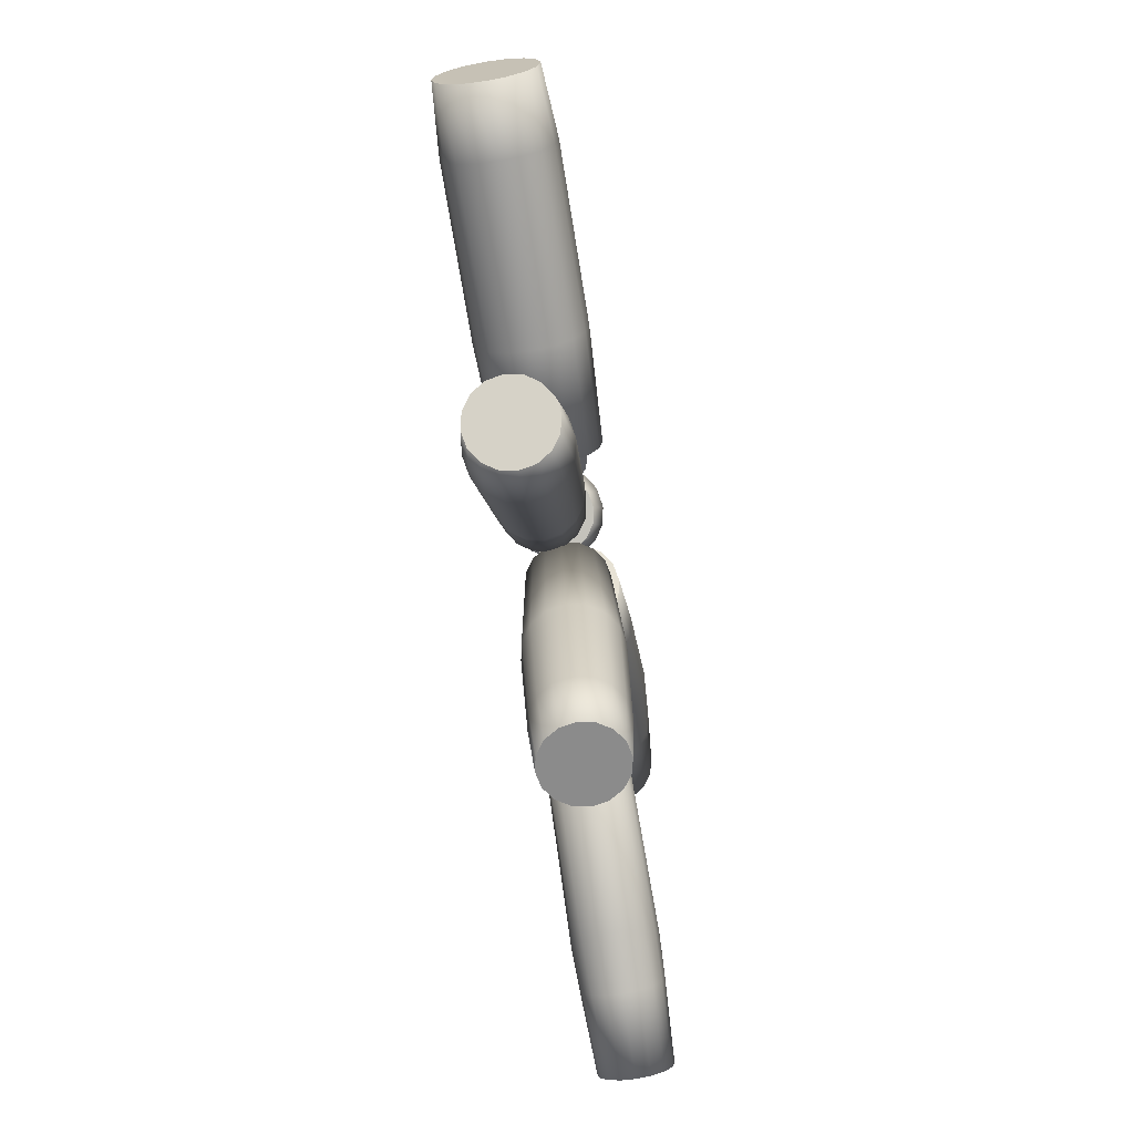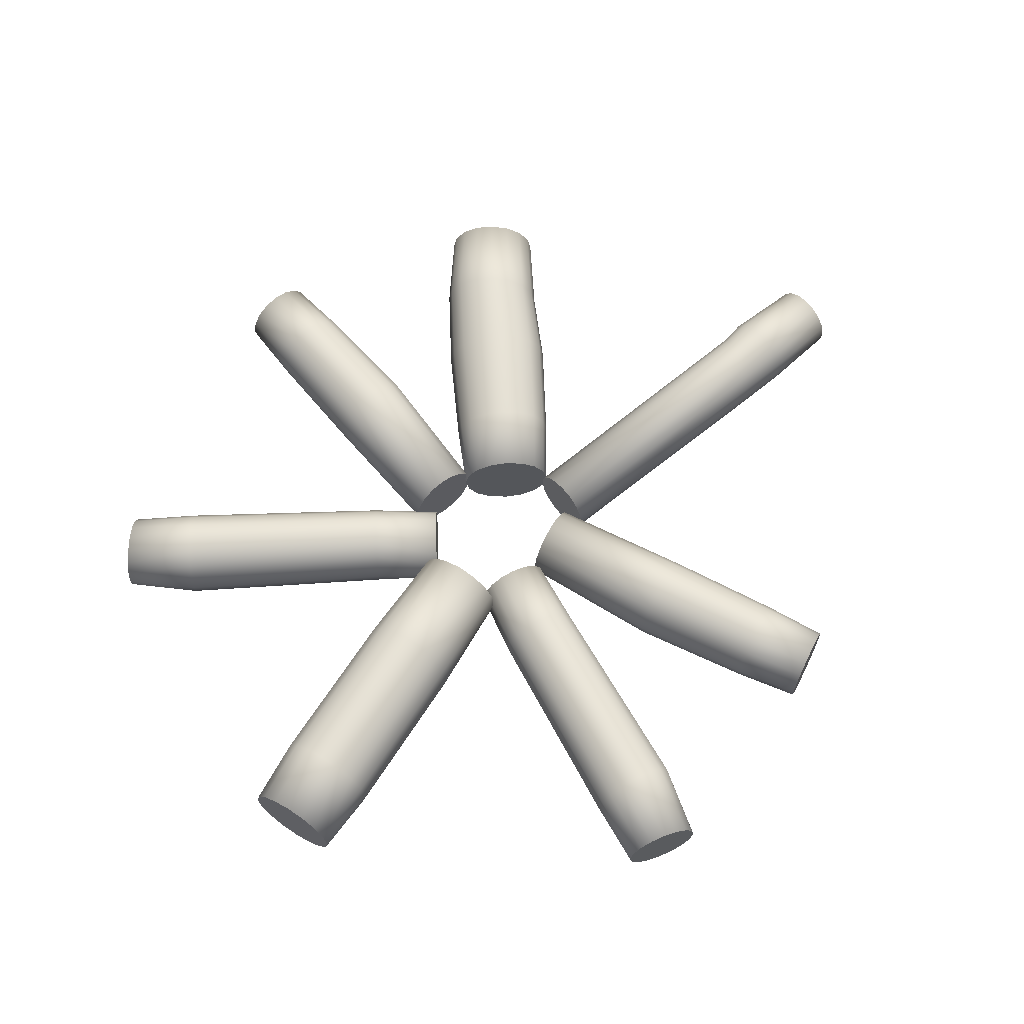
<metadata>
{"format":"obj","ext":"obj","renderer":"f3d","projection":"perspective","resolution":1024,"background":"white","views":[{"elev":-78.2,"azim":99.2,"up":"+Z"},{"elev":63.8,"azim":131.3,"up":"+Y"}]}
</metadata>
<code>
o Cylinder.033_Cylinder.035
v -0.5208 0.158 0.4809
v -0.0945 0.158 0.06359
v -0.5419 0.1521 0.4556
v -0.1178 0.1521 0.04041
v -0.5599 0.1352 0.4342
v -0.1376 0.1352 0.02076
v -0.5718 0.1099 0.4199
v -0.1508 0.1099 0.007629
v -0.576 0.08005 0.4149
v -0.1555 0.08005 0.003018
v -0.5718 0.05021 0.4199
v -0.1508 0.05021 0.007629
v -0.5599 0.02491 0.4342
v -0.1376 0.02491 0.02076
v -0.5419 0.008007 0.4556
v -0.1178 0.008007 0.04041
v -0.5208 0.002072 0.4809
v -0.0945 0.002072 0.06359
v -0.4997 0.008007 0.5061
v -0.07118 0.008007 0.08678
v -0.4818 0.02491 0.5276
v -0.0514 0.02491 0.1064
v -0.4698 0.05021 0.5419
v -0.03819 0.05021 0.1196
v -0.4656 0.08005 0.5469
v -0.03355 0.08005 0.1242
v -0.4698 0.1099 0.5419
v -0.03819 0.1099 0.1196
v -0.4818 0.1352 0.5276
v -0.0514 0.1352 0.1064
v -0.4997 0.1521 0.5061
v -0.07118 0.1521 0.08678
v -0.4371 0.1596 0.3595
v -0.2043 0.1596 0.1226
v -0.4566 0.1409 0.3357
v -0.2261 0.1409 0.1009
v -0.4696 0.113 0.3197
v -0.2407 0.113 0.0864
v -0.4742 0.08005 0.3141
v -0.2458 0.08005 0.08131
v -0.4696 0.04711 0.3197
v -0.2407 0.04711 0.0864
v -0.4566 0.01919 0.3357
v -0.2261 0.01919 0.1009
v -0.4371 0.000536 0.3595
v -0.2043 0.000536 0.1226
v -0.4141 -0.006016 0.3877
v -0.1786 -0.006016 0.1482
v -0.3911 0.000536 0.4158
v -0.1528 0.000536 0.1738
v -0.3715 0.01919 0.4397
v -0.131 0.01919 0.1954
v -0.3585 0.04711 0.4556
v -0.1164 0.04711 0.2099
v -0.3539 0.08005 0.4612
v -0.1113 0.08005 0.215
v -0.3585 0.113 0.4556
v -0.1164 0.113 0.2099
v -0.3715 0.1409 0.4397
v -0.131 0.1409 0.1954
v -0.3911 0.1596 0.4158
v -0.1528 0.1596 0.1738
v -0.1786 0.1661 0.1482
v -0.4141 0.1661 0.3877
v -0.3361 0.1649 0.2518
v -0.3594 0.145 0.2286
v -0.3749 0.1152 0.2132
v -0.3804 0.08005 0.2077
v -0.3749 0.04492 0.2132
v -0.3594 0.01513 0.2286
v -0.3361 -0.004767 0.2518
v -0.3086 -0.01175 0.2791
v -0.2812 -0.004767 0.3064
v -0.2579 0.01513 0.3295
v -0.2423 0.04492 0.3449
v -0.2369 0.08005 0.3504
v -0.2423 0.1152 0.3449
v -0.2579 0.145 0.3295
v -0.2812 0.1649 0.3064
v -0.3086 0.1719 0.2791
f 34 63 2 4
f 36 34 4 6
f 38 36 6 8
f 40 38 8 10
f 42 40 10 12
f 44 42 12 14
f 46 44 14 16
f 48 46 16 18
f 50 48 18 20
f 52 50 20 22
f 54 52 22 24
f 56 54 24 26
f 58 56 26 28
f 60 58 28 30
f 62 60 30 32
f 63 62 32 2
f 65 34 36 66
f 3 33 35 5
f 66 36 38 67
f 5 35 37 7
f 67 38 40 68
f 7 37 39 9
f 68 40 42 69
f 9 39 41 11
f 69 42 44 70
f 11 41 43 13
f 70 44 46 71
f 13 43 45 15
f 71 46 48 72
f 15 45 47 17
f 72 48 50 73
f 17 47 49 19
f 73 50 52 74
f 19 49 51 21
f 74 52 54 75
f 21 51 53 23
f 75 54 56 76
f 23 53 55 25
f 76 56 58 77
f 25 55 57 27
f 77 58 60 78
f 27 57 59 29
f 78 60 62 79
f 29 59 61 31
f 80 63 34 65
f 1 64 33 3
f 79 62 63 80
f 31 61 64 1
f 61 79 80 64
f 64 80 65 33
f 59 78 79 61
f 57 77 78 59
f 55 76 77 57
f 53 75 76 55
f 51 74 75 53
f 49 73 74 51
f 47 72 73 49
f 45 71 72 47
f 43 70 71 45
f 41 69 70 43
f 39 68 69 41
f 37 67 68 39
f 35 66 67 37
f 33 65 66 35
f 4 2 32 30 28 26 24 22 20 18 16 14 12 10 8 6
f 1 3 5 7 9 11 13 15 17 19 21 23 25 27 29 31
o Cylinder.034_Cylinder.036
v -0.1823 0.1488 -0.6757
v -0.04737 0.1488 -0.1018
v -0.1571 0.1436 -0.6823
v -0.02192 0.1436 -0.1072
v -0.1358 0.1289 -0.688
v -0.000341 0.1289 -0.1118
v -0.1215 0.1068 -0.6917
v 0.01408 0.1068 -0.1149
v -0.1165 0.08075 -0.693
v 0.01914 0.08075 -0.116
v -0.1215 0.05471 -0.6917
v 0.01408 0.05471 -0.1149
v -0.1358 0.03264 -0.688
v -0.000341 0.03264 -0.1118
v -0.1571 0.01789 -0.6823
v -0.02192 0.01789 -0.1072
v -0.1823 0.01272 -0.6757
v -0.04737 0.01272 -0.1018
v -0.2075 0.01789 -0.6691
v -0.07282 0.01789 -0.09631
v -0.2288 0.03264 -0.6635
v -0.0944 0.03264 -0.09168
v -0.2431 0.05471 -0.6598
v -0.1088 0.05471 -0.08859
v -0.2481 0.08075 -0.6585
v -0.1139 0.08075 -0.08751
v -0.2431 0.1068 -0.6598
v -0.1088 0.1068 -0.08859
v -0.2288 0.1289 -0.6635
v -0.0944 0.1289 -0.09168
v -0.2075 0.1436 -0.6691
v -0.07282 0.1436 -0.09631
v -0.1251 0.1501 -0.5711
v -0.07077 0.1541 -0.3651
v -0.1015 0.1338 -0.5773
v -0.04559 0.1369 -0.3705
v -0.0858 0.1095 -0.5814
v -0.02876 0.1111 -0.3741
v -0.08028 0.08075 -0.5829
v -0.02285 0.08075 -0.3754
v -0.0858 0.05201 -0.5814
v -0.02876 0.05036 -0.3741
v -0.1015 0.02765 -0.5773
v -0.04559 0.0246 -0.3705
v -0.1251 0.01138 -0.5711
v -0.07077 0.007388 -0.3651
v -0.1529 0.00566 -0.5638
v -0.1005 0.001344 -0.3588
v -0.1807 0.01138 -0.5565
v -0.1302 0.007388 -0.3524
v -0.2043 0.02765 -0.5503
v -0.1554 0.0246 -0.347
v -0.22 0.05201 -0.5462
v -0.1722 0.05036 -0.3434
v -0.2255 0.08075 -0.5447
v -0.1781 0.08075 -0.3421
v -0.22 0.1095 -0.5462
v -0.1722 0.1111 -0.3434
v -0.2043 0.1338 -0.5503
v -0.1554 0.1369 -0.347
v -0.1807 0.1501 -0.5565
v -0.1302 0.1541 -0.3524
v -0.1005 0.1601 -0.3588
v -0.1529 0.1558 -0.5638
f 114 143 82 84
f 116 114 84 86
f 118 116 86 88
f 120 118 88 90
f 122 120 90 92
f 124 122 92 94
f 126 124 94 96
f 128 126 96 98
f 130 128 98 100
f 132 130 100 102
f 134 132 102 104
f 136 134 104 106
f 138 136 106 108
f 140 138 108 110
f 142 140 110 112
f 143 142 112 82
f 113 114 116 115
f 83 113 115 85
f 115 116 118 117
f 85 115 117 87
f 117 118 120 119
f 87 117 119 89
f 119 120 122 121
f 89 119 121 91
f 121 122 124 123
f 91 121 123 93
f 123 124 126 125
f 93 123 125 95
f 125 126 128 127
f 95 125 127 97
f 127 128 130 129
f 97 127 129 99
f 129 130 132 131
f 99 129 131 101
f 131 132 134 133
f 101 131 133 103
f 133 134 136 135
f 103 133 135 105
f 135 136 138 137
f 105 135 137 107
f 137 138 140 139
f 107 137 139 109
f 139 140 142 141
f 109 139 141 111
f 144 143 114 113
f 81 144 113 83
f 141 142 143 144
f 111 141 144 81
f 84 82 112 110 108 106 104 102 100 98 96 94 92 90 88 86
f 81 83 85 87 89 91 93 95 97 99 101 103 105 107 109 111
o Cylinder.035_Cylinder.037
v 0.7506 0.1683 -0.121
v 0.1521 0.1683 -0.02728
v 0.7555 0.162 -0.08954
v 0.157 0.162 0.004142
v 0.7597 0.1439 -0.0629
v 0.1612 0.1439 0.03078
v 0.7625 0.1168 -0.0451
v 0.164 0.1168 0.04858
v 0.7635 0.08479 -0.03885
v 0.165 0.08479 0.05483
v 0.7625 0.05281 -0.0451
v 0.164 0.05281 0.04858
v 0.7597 0.0257 -0.0629
v 0.1612 0.0257 0.03078
v 0.7555 0.007592 -0.08954
v 0.157 0.007592 0.004142
v 0.7506 0.001232 -0.121
v 0.1521 0.001232 -0.02728
v 0.7457 0.007592 -0.1524
v 0.1472 0.007592 -0.05871
v 0.7415 0.0257 -0.179
v 0.143 0.0257 -0.08535
v 0.7387 0.05281 -0.1968
v 0.1402 0.05281 -0.1031
v 0.7378 0.08479 -0.2031
v 0.1393 0.08479 -0.1094
v 0.7387 0.1168 -0.1968
v 0.1402 0.1168 -0.1031
v 0.7415 0.1439 -0.179
v 0.143 0.1439 -0.08535
v 0.7457 0.162 -0.1524
v 0.1472 0.162 -0.05871
v 0.6386 0.17 -0.06789
v 0.346 0.17 -0.02209
v 0.6432 0.15 -0.03849
v 0.3506 0.15 0.00731
v 0.6463 0.1201 -0.01885
v 0.3536 0.1201 0.02696
v 0.6473 0.08479 -0.01195
v 0.3547 0.08479 0.03386
v 0.6463 0.04949 -0.01885
v 0.3536 0.04949 0.02696
v 0.6432 0.01958 -0.03849
v 0.3506 0.01958 0.00731
v 0.6386 -0.000414 -0.06789
v 0.346 -0.000414 -0.02209
v 0.6331 -0.007434 -0.1026
v 0.3405 -0.007434 -0.05678
v 0.6277 -0.000414 -0.1373
v 0.3351 -0.000414 -0.09146
v 0.6231 0.01958 -0.1667
v 0.3305 0.01958 -0.1209
v 0.62 0.04949 -0.1863
v 0.3274 0.04949 -0.1405
v 0.619 0.08479 -0.1932
v 0.3264 0.08479 -0.1474
v 0.62 0.1201 -0.1863
v 0.3274 0.1201 -0.1405
v 0.6231 0.15 -0.1667
v 0.3305 0.15 -0.1209
v 0.6277 0.17 -0.1373
v 0.3351 0.17 -0.09146
v 0.3405 0.177 -0.05678
v 0.6331 0.177 -0.1026
f 178 207 146 148
f 180 178 148 150
f 182 180 150 152
f 184 182 152 154
f 186 184 154 156
f 188 186 156 158
f 190 188 158 160
f 192 190 160 162
f 194 192 162 164
f 196 194 164 166
f 198 196 166 168
f 200 198 168 170
f 202 200 170 172
f 204 202 172 174
f 206 204 174 176
f 207 206 176 146
f 177 178 180 179
f 147 177 179 149
f 179 180 182 181
f 149 179 181 151
f 181 182 184 183
f 151 181 183 153
f 183 184 186 185
f 153 183 185 155
f 185 186 188 187
f 155 185 187 157
f 187 188 190 189
f 157 187 189 159
f 189 190 192 191
f 159 189 191 161
f 191 192 194 193
f 161 191 193 163
f 193 194 196 195
f 163 193 195 165
f 195 196 198 197
f 165 195 197 167
f 197 198 200 199
f 167 197 199 169
f 199 200 202 201
f 169 199 201 171
f 201 202 204 203
f 171 201 203 173
f 203 204 206 205
f 173 203 205 175
f 208 207 178 177
f 145 208 177 147
f 205 206 207 208
f 175 205 208 145
f 148 146 176 174 172 170 168 166 164 162 160 158 156 154 152 150
f 145 147 149 151 153 155 157 159 161 163 165 167 169 171 173 175
o Cylinder.036_Cylinder.038
v 0.3031 0.1286 -0.6944
v 0.07304 0.1286 -0.1024
v 0.3264 0.1234 -0.6827
v 0.09724 0.1234 -0.09275
v 0.3461 0.1087 -0.6728
v 0.1178 0.1087 -0.08461
v 0.3593 0.0866 -0.6662
v 0.1315 0.0866 -0.07917
v 0.3639 0.06056 -0.6639
v 0.1363 0.06056 -0.07726
v 0.3593 0.03453 -0.6662
v 0.1315 0.03453 -0.07917
v 0.3461 0.01246 -0.6728
v 0.1178 0.01246 -0.08461
v 0.3264 -0.00229 -0.6827
v 0.09724 -0.00229 -0.09275
v 0.3031 -0.007469 -0.6944
v 0.07304 -0.007469 -0.1024
v 0.2798 -0.00229 -0.7061
v 0.04884 -0.00229 -0.112
v 0.2601 0.01246 -0.716
v 0.02833 0.01246 -0.1201
v 0.2469 0.03453 -0.7226
v 0.01462 0.03453 -0.1255
v 0.2423 0.06056 -0.7249
v 0.009808 0.06056 -0.1275
v 0.2469 0.0866 -0.7226
v 0.01462 0.0866 -0.1255
v 0.2601 0.1087 -0.716
v 0.02833 0.1087 -0.1201
v 0.2798 0.1234 -0.7061
v 0.04884 0.1234 -0.112
v 0.2802 0.1338 -0.5703
v 0.1466 0.128 -0.2083
v 0.3043 0.1166 -0.5615
v 0.1688 0.1122 -0.2002
v 0.3205 0.09089 -0.5557
v 0.1837 0.08849 -0.1949
v 0.3262 0.06056 -0.5536
v 0.1889 0.06056 -0.193
v 0.3205 0.03023 -0.5557
v 0.1837 0.03263 -0.1949
v 0.3043 0.00452 -0.5615
v 0.1688 0.008949 -0.2002
v 0.2802 -0.01266 -0.5703
v 0.1466 -0.006874 -0.2083
v 0.2516 -0.01869 -0.5806
v 0.1203 -0.01243 -0.2178
v 0.2231 -0.01266 -0.5909
v 0.09403 -0.006874 -0.2273
v 0.199 0.00452 -0.5997
v 0.07177 0.008949 -0.2354
v 0.1828 0.03023 -0.6055
v 0.05689 0.03263 -0.2408
v 0.1771 0.06056 -0.6076
v 0.05167 0.06056 -0.2427
v 0.1828 0.09089 -0.6055
v 0.05689 0.08849 -0.2408
v 0.199 0.1166 -0.5997
v 0.07177 0.1122 -0.2354
v 0.2231 0.1338 -0.5909
v 0.09403 0.128 -0.2273
v 0.1203 0.1336 -0.2178
v 0.2516 0.1398 -0.5806
f 242 271 210 212
f 244 242 212 214
f 246 244 214 216
f 248 246 216 218
f 250 248 218 220
f 252 250 220 222
f 254 252 222 224
f 256 254 224 226
f 258 256 226 228
f 260 258 228 230
f 262 260 230 232
f 264 262 232 234
f 266 264 234 236
f 268 266 236 238
f 270 268 238 240
f 271 270 240 210
f 241 242 244 243
f 211 241 243 213
f 243 244 246 245
f 213 243 245 215
f 245 246 248 247
f 215 245 247 217
f 247 248 250 249
f 217 247 249 219
f 249 250 252 251
f 219 249 251 221
f 251 252 254 253
f 221 251 253 223
f 253 254 256 255
f 223 253 255 225
f 255 256 258 257
f 225 255 257 227
f 257 258 260 259
f 227 257 259 229
f 259 260 262 261
f 229 259 261 231
f 261 262 264 263
f 231 261 263 233
f 263 264 266 265
f 233 263 265 235
f 265 266 268 267
f 235 265 267 237
f 267 268 270 269
f 237 267 269 239
f 272 271 242 241
f 209 272 241 211
f 269 270 271 272
f 239 269 272 209
f 212 210 240 238 236 234 232 230 228 226 224 222 220 218 216 214
f 209 211 213 215 217 219 221 223 225 227 229 231 233 235 237 239
o Cylinder.038_Cylinder.040
v -0.8467 0.1253 -0.1571
v -0.1413 0.1253 -0.05322
v -0.8432 0.1205 -0.1809
v -0.1378 0.1205 -0.07706
v -0.8402 0.1068 -0.2011
v -0.1348 0.1068 -0.09727
v -0.8383 0.08639 -0.2146
v -0.1328 0.08639 -0.1108
v -0.8376 0.06229 -0.2194
v -0.1321 0.06229 -0.1155
v -0.8383 0.03819 -0.2146
v -0.1328 0.03819 -0.1108
v -0.8402 0.01776 -0.2011
v -0.1348 0.01776 -0.09727
v -0.8432 0.004112 -0.1809
v -0.1378 0.004112 -0.07706
v -0.8467 -0.000682 -0.1571
v -0.1413 -0.000682 -0.05322
v -0.8502 0.004112 -0.1332
v -0.1448 0.004112 -0.02937
v -0.8532 0.01776 -0.113
v -0.1478 0.01776 -0.009162
v -0.8552 0.03819 -0.09949
v -0.1498 0.03819 0.004343
v -0.8559 0.06229 -0.09475
v -0.1505 0.06229 0.009086
v -0.8552 0.08639 -0.09949
v -0.1498 0.08639 0.004343
v -0.8532 0.1068 -0.113
v -0.1478 0.1068 -0.009162
v -0.8502 0.1205 -0.1332
v -0.1448 0.1205 -0.02937
v -0.7044 0.1265 -0.163
v -0.622 0.1286 -0.1527
v -0.7011 0.1114 -0.1853
v -0.6104 0.1131 -0.1724
v -0.6989 0.08889 -0.2002
v -0.6027 0.08977 -0.1855
v -0.6981 0.06229 -0.2054
v -0.5999 0.06229 -0.1901
v -0.6989 0.03569 -0.2002
v -0.6027 0.03481 -0.1855
v -0.7011 0.01314 -0.1853
v -0.6104 0.01152 -0.1724
v -0.7044 -0.001923 -0.163
v -0.622 -0.004048 -0.1527
v -0.7083 -0.007213 -0.1367
v -0.6357 -0.009514 -0.1295
v -0.7121 -0.001923 -0.1104
v -0.6494 -0.004048 -0.1063
v -0.7154 0.01314 -0.08805
v -0.661 0.01152 -0.08669
v -0.7176 0.03569 -0.07314
v -0.6687 0.03481 -0.07356
v -0.7184 0.06229 -0.06791
v -0.6714 0.06229 -0.06895
v -0.7176 0.08889 -0.07314
v -0.6687 0.08977 -0.07356
v -0.7154 0.1114 -0.08805
v -0.661 0.1131 -0.08669
v -0.7121 0.1265 -0.1104
v -0.6494 0.1286 -0.1063
v -0.6357 0.1341 -0.1295
v -0.7083 0.1318 -0.1367
f 306 335 274 276
f 308 306 276 278
f 310 308 278 280
f 312 310 280 282
f 314 312 282 284
f 316 314 284 286
f 318 316 286 288
f 320 318 288 290
f 322 320 290 292
f 324 322 292 294
f 326 324 294 296
f 328 326 296 298
f 330 328 298 300
f 332 330 300 302
f 334 332 302 304
f 335 334 304 274
f 305 306 308 307
f 275 305 307 277
f 307 308 310 309
f 277 307 309 279
f 309 310 312 311
f 279 309 311 281
f 311 312 314 313
f 281 311 313 283
f 313 314 316 315
f 283 313 315 285
f 315 316 318 317
f 285 315 317 287
f 317 318 320 319
f 287 317 319 289
f 319 320 322 321
f 289 319 321 291
f 321 322 324 323
f 291 321 323 293
f 323 324 326 325
f 293 323 325 295
f 325 326 328 327
f 295 325 327 297
f 327 328 330 329
f 297 327 329 299
f 329 330 332 331
f 299 329 331 301
f 331 332 334 333
f 301 331 333 303
f 336 335 306 305
f 273 336 305 275
f 333 334 335 336
f 303 333 336 273
f 276 274 304 302 300 298 296 294 292 290 288 286 284 282 280 278
f 273 275 277 279 281 283 285 287 289 291 293 295 297 299 301 303
o Cylinder.039_Cylinder.041
v 0.5432 0.1376 0.5414
v 0.1112 0.1376 0.07583
v 0.5226 0.1324 0.5573
v 0.09201 0.1324 0.09341
v 0.505 0.1177 0.5707
v 0.07572 0.1177 0.1083
v 0.4933 0.09562 0.5797
v 0.06484 0.09562 0.1183
v 0.4892 0.06958 0.5828
v 0.06102 0.06958 0.1217
v 0.4933 0.04355 0.5797
v 0.06484 0.04355 0.1183
v 0.505 0.02148 0.5707
v 0.07572 0.02148 0.1083
v 0.5226 0.006729 0.5573
v 0.09201 0.006729 0.09341
v 0.5432 0.00155 0.5414
v 0.1112 0.00155 0.07583
v 0.5639 0.006729 0.5256
v 0.1304 0.006729 0.05826
v 0.5814 0.02148 0.5122
v 0.1467 0.02148 0.04337
v 0.5931 0.04355 0.5032
v 0.1576 0.04355 0.03341
v 0.5972 0.06958 0.5001
v 0.1614 0.06958 0.02992
v 0.5931 0.09562 0.5032
v 0.1576 0.09562 0.03341
v 0.5814 0.1177 0.5122
v 0.1467 0.1177 0.04337
v 0.5639 0.1324 0.5256
v 0.1304 0.1324 0.05826
v 0.4416 0.1428 0.4666
v 0.1744 0.137 0.1883
v 0.4232 0.1256 0.4845
v 0.1574 0.1212 0.2048
v 0.4109 0.09991 0.4965
v 0.1461 0.09751 0.2158
v 0.4065 0.06958 0.5007
v 0.1421 0.06958 0.2197
v 0.4109 0.03925 0.4965
v 0.1461 0.04165 0.2158
v 0.4232 0.01354 0.4845
v 0.1574 0.01797 0.2048
v 0.4416 -0.003642 0.4666
v 0.1744 0.002145 0.1883
v 0.4634 -0.009674 0.4454
v 0.1944 -0.003411 0.1688
v 0.4851 -0.003642 0.4243
v 0.2145 0.002145 0.1493
v 0.5035 0.01354 0.4064
v 0.2314 0.01797 0.1328
v 0.5159 0.03925 0.3944
v 0.2428 0.04165 0.1218
v 0.5202 0.06958 0.3902
v 0.2468 0.06958 0.1179
v 0.5159 0.09991 0.3944
v 0.2428 0.09751 0.1218
v 0.5035 0.1256 0.4064
v 0.2314 0.1212 0.1328
v 0.4851 0.1428 0.4243
v 0.2145 0.137 0.1493
v 0.1944 0.1426 0.1688
v 0.4634 0.1488 0.4454
f 370 399 338 340
f 372 370 340 342
f 374 372 342 344
f 376 374 344 346
f 378 376 346 348
f 380 378 348 350
f 382 380 350 352
f 384 382 352 354
f 386 384 354 356
f 388 386 356 358
f 390 388 358 360
f 392 390 360 362
f 394 392 362 364
f 396 394 364 366
f 398 396 366 368
f 399 398 368 338
f 369 370 372 371
f 339 369 371 341
f 371 372 374 373
f 341 371 373 343
f 373 374 376 375
f 343 373 375 345
f 375 376 378 377
f 345 375 377 347
f 377 378 380 379
f 347 377 379 349
f 379 380 382 381
f 349 379 381 351
f 381 382 384 383
f 351 381 383 353
f 383 384 386 385
f 353 383 385 355
f 385 386 388 387
f 355 385 387 357
f 387 388 390 389
f 357 387 389 359
f 389 390 392 391
f 359 389 391 361
f 391 392 394 393
f 361 391 393 363
f 393 394 396 395
f 363 393 395 365
f 395 396 398 397
f 365 395 397 367
f 400 399 370 369
f 337 400 369 339
f 397 398 399 400
f 367 397 400 337
f 340 338 368 366 364 362 360 358 356 354 352 350 348 346 344 342
f 337 339 341 343 345 347 349 351 353 355 357 359 361 363 365 367
o Cylinder.040_Cylinder.042
v -0.07808 0.1343 0.7248
v 0.0171 0.1343 0.1429
v -0.1039 0.1291 0.7213
v -0.008501 0.1291 0.1382
v -0.1257 0.1143 0.7183
v -0.0302 0.1143 0.1342
v -0.1404 0.09226 0.7163
v -0.04471 0.09226 0.1316
v -0.1455 0.06622 0.7156
v -0.0498 0.06622 0.1306
v -0.1404 0.04019 0.7163
v -0.04471 0.04019 0.1316
v -0.1257 0.01812 0.7183
v -0.0302 0.01812 0.1342
v -0.1039 0.003371 0.7213
v -0.008501 0.003371 0.1382
v -0.07808 -0.001807 0.7248
v 0.0171 -0.001807 0.1429
v -0.05229 0.003371 0.7283
v 0.0427 0.003371 0.1476
v -0.03042 0.01812 0.7313
v 0.0644 0.01812 0.1516
v -0.01581 0.04019 0.7333
v 0.0789 0.04019 0.1543
v -0.01068 0.06622 0.734
v 0.084 0.06622 0.1552
v -0.01581 0.09226 0.7333
v 0.0789 0.09226 0.1543
v -0.03042 0.1143 0.7313
v 0.0644 0.1143 0.1516
v -0.05229 0.1291 0.7283
v 0.0427 0.1291 0.1476
v -0.09084 0.1356 0.6063
v -0.06214 0.1396 0.3952
v -0.115 0.1193 0.603
v -0.08747 0.1224 0.3905
v -0.1311 0.09496 0.6007
v -0.1044 0.09661 0.3874
v -0.1368 0.06622 0.6
v -0.1103 0.06622 0.3863
v -0.1311 0.03749 0.6007
v -0.1044 0.03584 0.3874
v -0.115 0.01313 0.603
v -0.08747 0.01008 0.3905
v -0.09084 -0.003147 0.6063
v -0.06214 -0.007135 0.3952
v -0.06237 -0.008863 0.6102
v -0.03226 -0.01318 0.4007
v -0.0339 -0.003147 0.6141
v -0.002383 -0.007135 0.4062
v -0.009767 0.01313 0.6174
v 0.02295 0.01008 0.4108
v 0.006359 0.03749 0.6196
v 0.03987 0.03584 0.4139
v 0.01202 0.06622 0.6204
v 0.04582 0.06622 0.415
v 0.006359 0.09496 0.6196
v 0.03987 0.09661 0.4139
v -0.009767 0.1193 0.6174
v 0.02295 0.1224 0.4108
v -0.0339 0.1356 0.6141
v -0.002383 0.1396 0.4062
v -0.03226 0.1456 0.4007
v -0.06237 0.1413 0.6102
f 434 463 402 404
f 436 434 404 406
f 438 436 406 408
f 440 438 408 410
f 442 440 410 412
f 444 442 412 414
f 446 444 414 416
f 448 446 416 418
f 450 448 418 420
f 452 450 420 422
f 454 452 422 424
f 456 454 424 426
f 458 456 426 428
f 460 458 428 430
f 462 460 430 432
f 463 462 432 402
f 433 434 436 435
f 403 433 435 405
f 435 436 438 437
f 405 435 437 407
f 437 438 440 439
f 407 437 439 409
f 439 440 442 441
f 409 439 441 411
f 441 442 444 443
f 411 441 443 413
f 443 444 446 445
f 413 443 445 415
f 445 446 448 447
f 415 445 447 417
f 447 448 450 449
f 417 447 449 419
f 449 450 452 451
f 419 449 451 421
f 451 452 454 453
f 421 451 453 423
f 453 454 456 455
f 423 453 455 425
f 455 456 458 457
f 425 455 457 427
f 457 458 460 459
f 427 457 459 429
f 459 460 462 461
f 429 459 461 431
f 464 463 434 433
f 401 464 433 403
f 461 462 463 464
f 431 461 464 401
f 404 402 432 430 428 426 424 422 420 418 416 414 412 410 408 406
f 401 403 405 407 409 411 413 415 417 419 421 423 425 427 429 431

</code>
